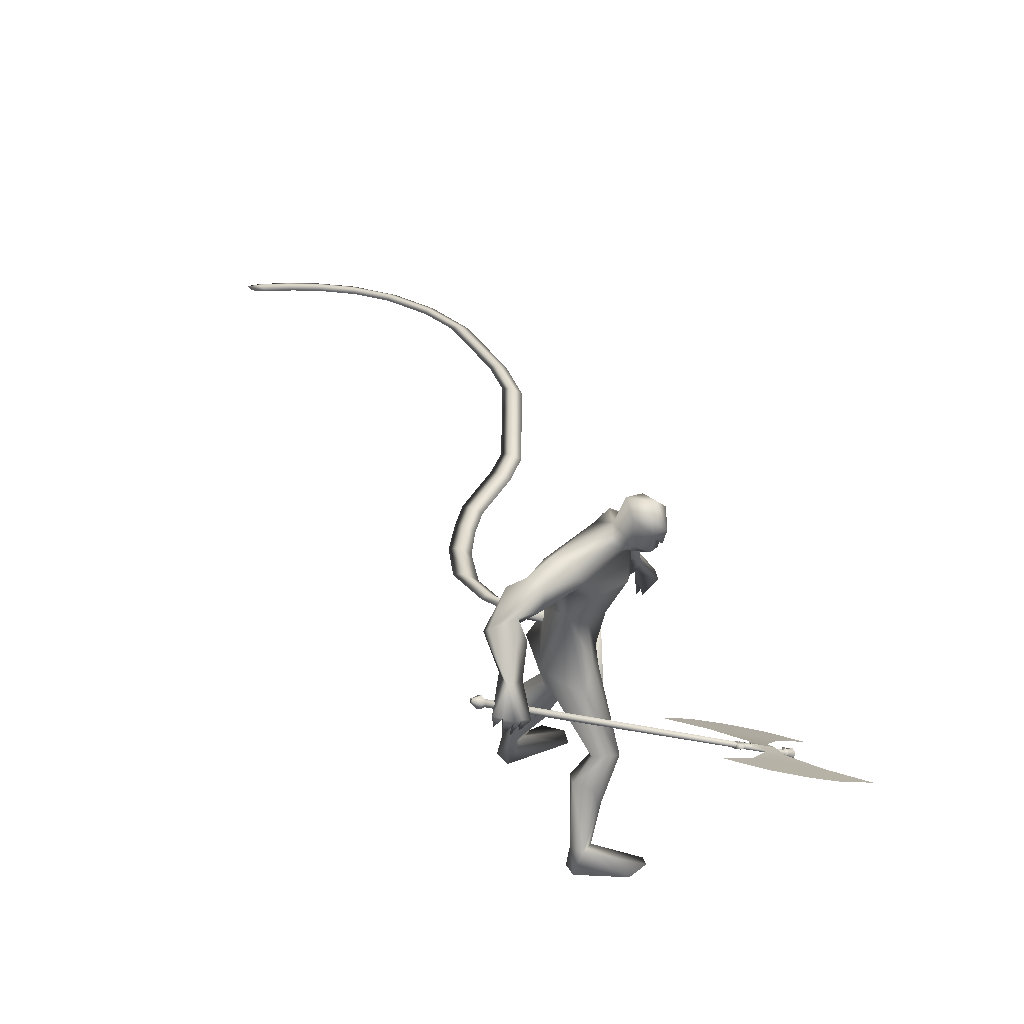
<metadata>
{"format":"obj","ext":"obj","renderer":"f3d","projection":"perspective","resolution":1024,"background":"white","views":[{"elev":33.3,"azim":-81.3,"up":"+Z"}]}
</metadata>
<code>
o body.001_mesh15-geometry.001
v -0.716 -0.1202 0.2223
v -0.4746 -0.2207 0.5975
v -0.657 -0.1525 0.2535
v -0.5755 -0.09355 0.7184
v -0.7039 -0.1261 0.7527
v -0.5 -0.2163 0.8631
v -0.6015 -0.2393 0.9021
v -0.6036 -0.3547 0.9254
v -0.7237 -0.2727 0.721
v -0.688 -0.2565 0.2291
v -0.4335 -0.3772 0.9039
v -0.4244 -0.2805 0.8383
v -0.486 0.1314 1.487
v -0.3125 0.06588 1.314
v -0.2934 0.1937 1.458
v -0.2104 0.1421 1.755
v -0.1156 0.2703 1.486
v -0.0487 0.02677 1.869
v -0.3766 0.05121 1.887
v -0.425 -0.04353 1.892
v -0.5738 -0.1808 1.395
v -0.5379 -0.4141 0.891
v -0.6741 -0.3007 0.5307
v -0.7515 -0.2131 0.2061
v -0.8221 -0.1547 0.05878
v -0.8248 -0.5325 0.09167
v -0.5926 -0.6002 0.06703
v -0.6888 -0.6319 0.09714
v -0.4152 -0.2133 1.516
v -0.2899 -0.2324 1.427
v -0.2252 -0.1034 1.306
v -0.1518 -0.1976 1.486
v -0.3691 -0.1618 1.844
v -0.2492 -0.2665 1.825
v -0.1516 0.02287 2.06
v -0.008178 -0.08154 1.85
v 0.1426 -0.2925 2.043
v 0.2196 -0.1317 2.2
v 0.4411 -0.1644 1.986
v 0.4341 -0.2044 2.154
v 0.2787 -0.2186 2.278
v 0.2052 -0.3419 2.295
v -0.1067 -0.3544 2.478
v -0.2445 -0.2974 2.516
v -0.4778 0.1047 2.358
v -0.552 -0.05114 2.16
v -0.498 -0.2389 2.119
v -0.08835 -0.1883 1.814
v 0.06862 -0.01394 1.486
v -0.01739 -0.1116 1.412
v -0.1702 -0.0428 1.298
v -0.1044 0.1491 1.26
v -0.01222 -0.4059 2.039
v -0.2793 -0.407 2.106
v -0.5364 -0.1634 2.241
v -0.1894 -0.3826 2.276
v -0.6162 -0.1312 2.323
v -0.3196 -0.296 2.34
v -0.5645 -0.09431 2.418
v -0.563 0.05122 2.428
v -0.3409 -0.4327 2.413
v -0.2666 -0.495 2.329
v -0.1522 -0.4928 2.387
v -0.09417 -0.5096 2.567
v -0.1045 -0.4647 2.661
v -0.2215 -0.369 2.696
v 0.09708 -0.3762 2.137
v 0.3603 -0.3495 1.984
v 0.5265 -0.3071 1.882
v 0.6222 -0.1673 1.772
v 0.5238 -0.1456 2.069
v 0.7287 -0.158 1.839
v 0.7584 -0.2179 1.898
v 0.7111 -0.3781 1.858
v 0.6027 -0.3151 1.988
v 0.3873 -0.3352 2.151
v 0.1959 -0.4016 2.2
v 0.5729 -0.3268 1.737
v 0.6098 -0.3989 1.773
v 0.7572 -0.2675 1.584
v 0.8439 -0.371 1.573
v 0.7063 -0.404 1.57
v 0.9045 -0.3122 1.422
v 0.9852 -0.3263 1.421
v 0.9749 -0.3984 1.432
v 0.8022 -0.298 1.376
v 0.8058 -0.3589 1.422
v 0.8388 -0.5195 1.356
v 0.8178 -0.4149 1.222
v 0.8922 -0.4912 1.391
v 0.9264 -0.3521 1.227
v 0.9397 -0.4595 1.389
v 0.8653 -0.3699 1.189
v 0.9477 -0.2989 1.297
v -0.2413 -0.5842 2.361
v -0.3334 -0.547 2.379
v -0.3622 -0.5621 2.523
v -0.3364 -0.4265 2.611
v -0.3002 -0.5646 2.463
v -0.2367 -0.5915 2.416
v -0.184 -0.6241 2.492
v -0.1428 -0.616 2.601
v -0.2901 -0.6399 2.516
v -0.352 -0.5532 2.634
v -0.2954 -0.6134 2.419
v -0.718 0.2572 2.217
v -0.7089 0.1771 2.366
v -0.7724 0.2999 2.327
v -0.7765 0.06177 2.182
v -0.7756 0.06284 2.327
v -0.9322 0.2014 2.214
v -1.05 0.1989 2.148
v -1.031 0.3675 2.186
v -0.9791 0.4092 2.126
v -0.8886 0.3606 2.061
v -0.866 0.2181 2.117
v -0.964 0.1383 2.068
v -1.153 0.2305 1.854
v -1.038 0.1563 1.825
v -1.282 0.2399 1.706
v -1.265 0.312 1.699
v -1.216 0.312 1.576
v -1.154 0.263 1.714
v -1.038 0.3044 1.871
v -1.037 0.1735 1.626
v -1.1 0.1851 1.718
v -1.193 0.07892 1.64
v -1.236 0.127 1.674
v -1.267 0.1695 1.67
v -1.213 0.2584 1.505
v -1.134 0.1653 1.501
v -1.16 0.2197 1.47
v 0.1339 0.1684 0.8628
v 0.2195 0.2176 0.9138
v 0.167 0.144 1.372
v 0.3016 0.04885 0.8858
v 0.2051 -0.001465 0.8872
v 0.131 0.06945 0.824
v 0.1041 0.3221 0.7316
v 0.1308 0.1751 0.597
v 0.2156 0.4079 0.2828
v 0.2376 0.4509 0.06206
v 0.3025 0.5358 0.09611
v 0.5058 0.04758 0.08805
v 0.6193 0.2577 0.134
v 0.5937 0.09109 0.1274
v 0.3384 0.4054 0.2504
v 0.215 0.3866 0.7792
v 0.3354 0.3027 0.7445
v 0.304 0.1388 0.9253
v 0.3189 0.3452 0.2571
v -0.7016 -0.09241 0.03216
v -0.1208 -0.1971 1.658
v -0.1804 -0.2327 1.645
v -0.02966 -0.2444 0.6611
v -0.2041 -0.2922 0.6176
v -0.02615 -0.1383 0.6611
v -0.2294 -0.566 2.69
f 1 2 3
f 4 2 1
f 4 5 6
f 6 5 7
f 5 8 7
f 5 9 8
f 4 1 5
f 3 11 10
f 2 11 3
f 12 11 2
f 13 6 7
f 13 14 6
f 13 7 21
f 7 8 21
f 9 22 8
f 9 23 22
f 24 23 9
f 24 10 23
f 25 26 24
f 27 26 25
f 27 28 26
f 27 10 28
f 24 28 10
f 28 24 26
f 23 10 11
f 22 23 11
f 21 8 22
f 21 22 29
f 30 29 22
f 32 30 31
f 29 30 32
f 35 16 19
f 35 18 16
f 18 37 36
f 38 37 18
f 38 39 37
f 38 40 39
f 41 40 38
f 41 44 43
f 44 41 38
f 38 18 35
f 45 35 19
f 19 20 46
f 46 20 47
f 47 20 33
f 47 33 34
f 34 32 48
f 34 33 32
f 49 32 50
f 32 31 50
f 50 31 51
f 14 51 31
f 14 52 51
f 52 14 15
f 31 30 11
f 30 22 11
f 31 11 12
f 6 31 12
f 14 31 6
f 15 14 13
f 53 48 36
f 53 34 48
f 54 34 53
f 54 47 34
f 46 47 55
f 54 55 47
f 56 55 54
f 56 57 55
f 58 57 56
f 58 59 57
f 44 59 58
f 44 60 59
f 60 38 45
f 44 38 60
f 44 58 61
f 61 58 56
f 61 56 62
f 63 62 56
f 43 64 63
f 65 64 43
f 66 65 43
f 66 43 44
f 43 63 56
f 56 67 77
f 56 54 67
f 67 54 53
f 37 67 53
f 67 37 68
f 39 69 37
f 39 70 69
f 71 70 39
f 72 70 71
f 71 73 72
f 73 40 75
f 40 73 71
f 71 39 40
f 40 76 75
f 40 41 76
f 41 42 76
f 76 42 77
f 77 42 56
f 43 56 42
f 42 41 43
f 67 68 77
f 76 77 68
f 75 76 68
f 68 37 69
f 70 78 69
f 74 69 79
f 75 69 74
f 75 68 69
f 73 75 74
f 69 78 79
f 72 80 70
f 72 81 80
f 73 81 72
f 73 74 81
f 79 78 82
f 70 82 78
f 70 80 82
f 80 84 83
f 80 81 84
f 81 85 84
f 74 82 81
f 74 79 82
f 82 86 87
f 82 87 88
f 88 87 89
f 87 90 89
f 83 87 80
f 85 87 83
f 87 85 91
f 85 92 91
f 85 81 92
f 81 90 92
f 81 88 90
f 81 82 88
f 90 88 89
f 90 93 92
f 87 93 90
f 87 92 93
f 87 91 92
f 83 94 85
f 83 84 94
f 85 94 84
f 80 87 86
f 80 86 82
f 37 53 36
f 66 44 98
f 44 61 98
f 95 62 63
f 95 96 62
f 61 96 97
f 96 61 62
f 61 97 98
f 97 96 99
f 99 96 100
f 100 96 95
f 100 95 63
f 63 101 100
f 63 64 101
f 64 102 101
f 102 103 101
f 104 97 103
f 98 97 104
f 103 97 99
f 99 105 103
f 100 105 99
f 100 103 105
f 101 103 100
f 38 35 45
f 45 19 46
f 45 46 106
f 60 45 107
f 45 106 107
f 108 107 106
f 110 111 109
f 113 112 111
f 108 114 113
f 114 108 115
f 108 106 115
f 107 108 113
f 113 110 107
f 113 111 110
f 110 109 57
f 55 57 109
f 110 57 59
f 107 110 60
f 60 110 59
f 55 109 46
f 106 46 116
f 109 116 46
f 109 111 116
f 111 117 116
f 112 117 111
f 106 116 115
f 113 118 112
f 113 114 118
f 115 116 119
f 117 119 116
f 112 119 117
f 112 118 119
f 121 120 118
f 123 122 121
f 123 120 122
f 114 115 124
f 114 124 118
f 124 121 118
f 124 123 121
f 115 119 124
f 124 119 125
f 119 127 126
f 118 127 119
f 118 128 127
f 118 129 128
f 120 129 118
f 120 130 129
f 123 130 120
f 123 129 130
f 123 126 129
f 124 126 123
f 125 126 124
f 126 125 119
f 126 131 128
f 127 131 126
f 131 127 128
f 126 128 132
f 128 129 132
f 126 132 129
f 122 120 121
f 52 133 51
f 17 133 52
f 17 134 133
f 17 135 134
f 50 136 49
f 50 137 136
f 51 137 50
f 51 138 137
f 133 138 51
f 139 138 133
f 139 140 138
f 141 140 139
f 143 142 141
f 143 144 142
f 145 144 143
f 145 146 144
f 145 147 146
f 143 147 145
f 148 143 141
f 143 148 147
f 148 149 147
f 139 148 141
f 148 150 149
f 148 134 150
f 148 133 134
f 148 139 133
f 134 135 150
f 135 136 150
f 135 49 136
f 149 150 136
f 149 136 147
f 136 137 147
f 147 137 151
f 141 151 137
f 141 142 151
f 142 144 151
f 146 151 144
f 147 151 146
f 140 141 137
f 138 140 137
f 15 17 52
f 152 10 27
f 3 10 152
f 1 3 152
f 1 152 25
f 152 27 25
f 25 24 1
f 1 24 5
f 5 24 9
f 4 6 12
f 4 12 2
f 154 155 153
f 154 156 155
f 154 153 157
f 154 157 156
f 156 157 155
f 98 104 66
f 65 66 158
f 66 104 158
f 103 102 158
f 155 157 153
f 102 64 65
f 102 65 158
f 104 103 158
f 16 15 13
f 16 17 15
f 18 17 16
f 17 18 36
f 19 16 13
f 13 20 19
f 13 21 20
f 33 29 32
f 20 29 33
f 20 21 29
f 48 32 49
f 17 36 135
f 36 49 135
f 36 48 49
o body_mesh15-geometry
v -0.2199 0.1324 1.67
v -0.01407 0.5079 1.631
v -0.1743 0.1287 1.717
v -0.01054 0.4551 1.679
v -0.2217 0.1363 1.769
v -0.001165 0.5338 1.708
v -0.27 0.1377 1.723
v -0.004269 0.5869 1.66
v 0.246 0.7276 1.606
v 0.2113 0.6392 1.652
v 0.2539 0.7398 1.673
v 0.2886 0.8281 1.627
v 0.7942 0.8298 1.643
v 0.7433 0.7519 1.679
v 0.7886 0.8333 1.698
v 0.8395 0.9112 1.662
v 1.16 0.7457 1.706
v 1.099 0.6691 1.741
v 1.149 0.7485 1.761
v 1.21 0.8251 1.726
v 1.553 0.6202 1.788
v 1.506 0.5447 1.825
v 1.541 0.6278 1.842
v 1.587 0.7034 1.805
v 2.049 0.6924 1.853
v 2.003 0.6168 1.89
v 2.037 0.7 1.907
v 2.084 0.7755 1.87
v 2.61 0.878 1.901
v 2.601 0.8225 1.939
v 2.607 0.8961 1.954
v 2.616 0.9516 1.915
v 3.184 1.272 1.9
v 3.175 1.217 1.938
v 3.181 1.29 1.952
v 3.19 1.346 1.914
v 3.745 1.921 1.825
v 3.787 1.92 1.859
v 3.754 1.959 1.875
v 3.711 1.96 1.842
v 4.076 2.598 1.699
v 4.143 2.643 1.724
v 4.087 2.648 1.746
v 4.02 2.602 1.721
v 4.229 3.116 1.577
v 4.3 3.18 1.598
v 4.239 3.174 1.621
v 4.167 3.11 1.6
v 4.262 3.249 1.556
v 4.304 3.287 1.568
v 4.268 3.283 1.582
v 4.226 3.245 1.57
v 2.311 0.7304 1.887
v 2.346 0.8136 1.904
v 2.299 0.738 1.941
v 2.265 0.6548 1.924
v 3.474 1.56 1.874
v 3.44 1.599 1.891
v 3.482 1.598 1.924
v 3.516 1.559 1.907
v 2.897 1.075 1.9
v 2.903 1.149 1.915
v 2.894 1.093 1.953
v 2.888 1.02 1.939
v 1.347 0.6676 1.748
v 1.396 0.747 1.768
v 1.335 0.6705 1.803
v 1.286 0.591 1.783
v 0.9942 0.8124 1.669
v 1.04 0.8938 1.688
v 0.9885 0.8159 1.724
v 0.9432 0.7345 1.706
v 1.801 0.6563 1.821
v 1.835 0.7395 1.837
v 1.789 0.6639 1.874
v 1.755 0.5807 1.858
v 3.937 2.26 1.767
v 3.881 2.265 1.789
v 3.947 2.31 1.814
v 4.004 2.305 1.792
v 4.163 2.861 1.64
v 4.102 2.854 1.663
v 4.173 2.918 1.684
v 4.235 2.925 1.661
v 0.5403 0.8196 1.616
v 0.5791 0.9111 1.635
v 0.5475 0.8307 1.676
v 0.5087 0.7392 1.657
v -0.1803 0.2767 1.661
v -0.1374 0.2602 1.703
v -0.1615 0.3017 1.746
v -0.2046 0.3181 1.704
f 247 160 248
f 248 162 164
f 160 166 170
f 250 166 247
f 249 164 166
f 159 161 163
f 243 244 174
f 166 164 170
f 164 162 169
f 162 160 167
f 227 228 178
f 244 245 174
f 245 246 173
f 246 243 171
f 223 224 182
f 228 229 178
f 229 230 177
f 230 227 175
f 231 232 186
f 224 225 182
f 225 226 181
f 226 223 179
f 211 212 190
f 232 233 186
f 233 234 185
f 234 231 183
f 219 220 194
f 212 213 190
f 213 214 189
f 214 211 187
f 215 216 198
f 220 221 194
f 221 222 193
f 222 219 191
f 235 236 199
f 216 217 197
f 217 218 197
f 218 215 196
f 239 240 203
f 236 237 201
f 237 238 200
f 238 235 200
f 203 206 207
f 240 241 205
f 241 242 204
f 242 239 204
f 208 207 210
f 206 205 209
f 205 204 208
f 204 203 208
f 183 186 212
f 186 185 212
f 185 184 213
f 184 183 211
f 191 194 216
f 194 193 216
f 193 192 217
f 192 191 215
f 187 190 220
f 190 189 220
f 189 188 221
f 188 187 219
f 175 178 224
f 178 177 224
f 177 176 225
f 176 175 223
f 171 174 228
f 174 173 228
f 173 172 229
f 172 171 227
f 179 182 232
f 182 181 232
f 181 180 233
f 180 179 231
f 195 198 235
f 198 197 237
f 197 196 238
f 196 195 238
f 199 202 239
f 202 201 241
f 201 200 242
f 200 199 242
f 167 170 244
f 170 169 244
f 169 168 245
f 168 167 243
f 159 247 161
f 161 248 249
f 165 250 159
f 163 249 165
f 160 162 248
f 249 248 164
f 167 160 170
f 166 160 247
f 250 249 166
f 165 159 163
f 171 243 174
f 164 169 170
f 162 168 169
f 168 162 167
f 175 227 178
f 245 173 174
f 246 172 173
f 172 246 171
f 179 223 182
f 229 177 178
f 230 176 177
f 176 230 175
f 183 231 186
f 225 181 182
f 226 180 181
f 180 226 179
f 187 211 190
f 233 185 186
f 234 184 185
f 184 234 183
f 191 219 194
f 213 189 190
f 214 188 189
f 188 214 187
f 195 215 198
f 221 193 194
f 222 192 193
f 192 222 191
f 236 202 199
f 198 216 197
f 218 196 197
f 215 195 196
f 240 206 203
f 202 236 201
f 201 237 200
f 235 199 200
f 206 210 207
f 206 240 205
f 205 241 204
f 239 203 204
f 209 208 210
f 210 206 209
f 209 205 208
f 203 207 208
f 211 183 212
f 185 213 212
f 184 214 213
f 214 184 211
f 215 191 216
f 193 217 216
f 192 218 217
f 218 192 215
f 219 187 220
f 189 221 220
f 188 222 221
f 222 188 219
f 223 175 224
f 177 225 224
f 176 226 225
f 226 176 223
f 227 171 228
f 173 229 228
f 172 230 229
f 230 172 227
f 231 179 232
f 181 233 232
f 180 234 233
f 234 180 231
f 198 236 235
f 236 198 237
f 237 197 238
f 195 235 238
f 202 240 239
f 240 202 241
f 241 201 242
f 199 239 242
f 243 167 244
f 169 245 244
f 168 246 245
f 246 168 243
f 247 248 161
f 163 161 249
f 250 247 159
f 249 250 165
o Cylinder_Cylinder.001
v -1.181 0.3894 1.743
v -0.3312 -1.456 0.8842
v -1.196 0.3889 1.729
v -0.3418 -1.457 0.8744
v -1.225 0.37 1.741
v -0.3631 -1.471 0.8828
v -1.222 0.3626 1.759
v -0.3613 -1.476 0.8961
v -1.208 0.363 1.772
v -0.3507 -1.476 0.9059
v -1.178 0.382 1.761
v -0.3294 -1.462 0.8975
v -1.177 0.4261 1.749
v -1.203 0.4253 1.725
v -1.255 0.3917 1.745
v -1.25 0.3786 1.778
v -1.225 0.3794 1.801
v -1.173 0.413 1.781
v -1.224 0.456 1.78
v -1.232 0.4557 1.773
v -1.248 0.4452 1.779
v -1.247 0.4411 1.789
v -1.239 0.4413 1.797
v -1.222 0.4519 1.79
v -0.3146 -1.454 0.8759
v -0.3349 -1.454 0.8571
v -0.3755 -1.481 0.8732
v -0.3721 -1.491 0.8986
v -0.3518 -1.49 0.9174
v -0.3112 -1.464 0.9013
v -0.3169 -1.47 0.8735
v -0.3318 -1.471 0.8598
v -0.3615 -1.49 0.8715
v -0.359 -1.498 0.8901
v -0.3442 -1.497 0.9039
v -0.3144 -1.478 0.8921
v -0.2859 -1.508 0.8819
v -0.3319 -1.538 0.9001
v -0.3548 -1.539 0.8789
v -0.3587 -1.527 0.8501
v -0.3127 -1.497 0.832
v -0.2898 -1.497 0.8532
v -0.2893 -0.6559 1.036
v 0.158 -1.619 0.5855
v -0.5185 -1.143 1.023
v -0.4917 -1.159 1.064
v -0.3705 -1.42 0.9423
v 0.04791 -1.064 0.7657
v -0.3962 -1.365 0.9682
v 0.137 -1.32 0.6622
v -0.3834 -1.392 0.9552
v -0.4091 -1.337 0.9811
v -0.08667 -0.8379 0.8872
v -0.341 -1.246 0.9496
v -0.2863 -1.364 0.8945
v -0.2687 -0.9728 0.9629
v -0.05479 -1.433 0.7477
v -0.433 -1.286 1.005
v -0.4274 -1.246 0.9953
v -0.4258 -1.115 1.009
v -0.4924 -1.199 0.9963
v -0.4667 -1.213 1.039
v -0.4641 -1.214 0.9929
v -0.4523 -1.212 1.017
v -1.237 0.3529 1.765
v -0.3761 -1.486 0.902
v -1.24 0.3603 1.746
v -0.3779 -1.48 0.8887
v -1.221 0.376 1.731
v -0.3624 -1.467 0.8767
v -1.21 0.3792 1.735
v -0.3567 -1.466 0.8803
v -1.196 0.3797 1.748
v -0.346 -1.466 0.8901
v -1.193 0.3723 1.767
v -0.3442 -1.471 0.9034
v -1.197 0.3663 1.776
v -0.3449 -1.475 0.9095
v -1.223 0.3534 1.778
v -0.3655 -1.485 0.9118
v -1.265 0.369 1.783
v -1.27 0.3821 1.751
v -1.243 0.4062 1.726
v -1.218 0.4157 1.731
v -1.192 0.4165 1.754
v -1.188 0.4034 1.787
v -1.2 0.3889 1.806
v -1.239 0.3698 1.807
v -1.262 0.4314 1.795
v -1.263 0.4355 1.785
v -1.249 0.4464 1.775
v -1.247 0.4461 1.778
v -1.239 0.4463 1.786
v -1.237 0.4422 1.796
v -1.236 0.441 1.8
v -1.254 0.4317 1.802
v -0.3869 -1.501 0.9045
v -0.3904 -1.49 0.8791
v -0.3675 -1.47 0.8589
v -0.3497 -1.464 0.863
v -0.3295 -1.463 0.8818
v -0.326 -1.474 0.9072
v -0.334 -1.484 0.9214
v -0.3667 -1.5 0.9232
v -0.3738 -1.507 0.896
v -0.3764 -1.5 0.8774
v -0.3577 -1.484 0.8619
v -0.3466 -1.48 0.8657
v -0.3318 -1.48 0.8794
v -0.3293 -1.487 0.898
v -0.3331 -1.494 0.9076
v -0.359 -1.507 0.9097
v -0.3153 -1.554 0.8545
v -0.3467 -1.548 0.906
v -0.3107 -1.53 0.9043
v -0.3007 -1.518 0.8878
v -0.3046 -1.506 0.8591
v -0.3275 -1.507 0.8379
v -0.3487 -1.515 0.8337
v -0.3735 -1.537 0.856
v -0.3696 -1.549 0.8848
v -0.9702 -1.098 1.305
v -0.5229 -2.061 0.8546
v -0.5143 -1.141 1.021
v -0.4876 -1.156 1.063
v -0.3664 -1.417 0.9406
v -0.8601 -1.653 1.124
v -0.3921 -1.362 0.9665
v -0.7255 -1.879 1.003
v -0.3792 -1.39 0.9536
v -0.4049 -1.334 0.9794
v -0.9492 -1.398 1.228
v -0.5139 -1.358 1.018
v -0.4592 -1.476 0.9629
v -0.7514 -1.286 1.154
v -0.5375 -1.747 0.9384
v -0.4288 -1.283 1.003
v -0.4681 -1.272 1.011
v -0.5695 -1.208 1.066
v -0.4882 -1.197 0.9947
v -0.4626 -1.21 1.037
v -0.4859 -1.228 1.002
v -0.4785 -1.229 1.027
f 251 252 253
f 253 254 320
f 319 320 256
f 255 256 257
f 257 258 259
f 259 260 327
f 252 262 275
f 261 262 251
f 327 328 261
f 261 251 268
f 268 263 269
f 327 261 268
f 259 327 337
f 257 259 267
f 255 257 266
f 319 255 333
f 253 319 264
f 251 253 263
f 269 270 274
f 337 268 345
f 267 337 273
f 266 267 273
f 265 266 271
f 333 265 271
f 264 333 341
f 263 264 270
f 275 280 286
f 262 328 280
f 328 260 353
f 260 258 279
f 258 256 277
f 256 320 349
f 320 254 276
f 254 252 275
f 280 353 361
f 353 279 285
f 279 278 284
f 278 277 283
f 277 349 283
f 349 276 357
f 276 275 282
f 291 292 363
f 369 291 363
f 290 369 363
f 289 290 363
f 288 289 363
f 365 288 363
f 287 365 363
f 292 287 363
f 282 281 291
f 357 282 291
f 283 357 369
f 284 283 289
f 285 284 288
f 361 285 365
f 286 361 287
f 281 286 292
f 295 311 312
f 296 312 310
f 312 308 314
f 310 312 314
f 295 310 311
f 310 295 296
f 313 310 314
f 310 313 311
f 306 303 293
f 315 317 316
f 317 319 320
f 319 321 322
f 321 323 322
f 323 325 324
f 325 327 326
f 316 347 354
f 329 315 330
f 327 329 328
f 329 338 315
f 338 346 339
f 327 337 338
f 325 336 337
f 323 335 325
f 321 334 323
f 319 333 321
f 317 332 319
f 315 331 317
f 339 346 340
f 337 345 338
f 336 344 337
f 335 343 336
f 334 342 335
f 333 341 342
f 332 340 341
f 331 339 332
f 347 355 354
f 330 354 328
f 328 353 326
f 326 352 351
f 324 351 350
f 322 350 349
f 320 349 348
f 318 348 316
f 354 362 361
f 353 361 360
f 352 360 351
f 351 359 358
f 350 358 349
f 349 357 348
f 348 356 347
f 370 363 371
f 369 363 370
f 368 363 369
f 367 363 368
f 366 363 367
f 365 363 366
f 364 363 365
f 371 363 364
f 356 370 355
f 357 369 370
f 358 368 369
f 359 367 368
f 360 366 359
f 361 365 360
f 362 364 361
f 355 371 364
f 374 375 391
f 375 389 391
f 391 393 387
f 389 393 391
f 374 390 389
f 389 375 374
f 392 393 389
f 389 390 392
f 382 385 372
f 252 254 253
f 319 253 320
f 255 319 256
f 256 258 257
f 258 260 259
f 260 328 327
f 262 280 275
f 262 252 251
f 328 262 261
f 251 263 268
f 274 268 269
f 337 327 268
f 267 259 337
f 266 257 267
f 265 255 266
f 255 265 333
f 319 333 264
f 253 264 263
f 274 270 345
f 270 341 345
f 345 341 273
f 341 271 273
f 271 272 273
f 268 274 345
f 337 345 273
f 272 266 273
f 266 272 271
f 341 333 271
f 270 264 341
f 269 263 270
f 281 275 286
f 328 353 280
f 260 279 353
f 258 278 279
f 278 258 277
f 277 256 349
f 349 320 276
f 276 254 275
f 286 280 361
f 361 353 285
f 285 279 284
f 284 278 283
f 349 357 283
f 276 282 357
f 275 281 282
f 281 292 291
f 369 357 291
f 290 283 369
f 283 290 289
f 284 289 288
f 285 288 365
f 361 365 287
f 286 287 292
f 296 295 312
f 308 309 314
f 307 294 300
f 307 300 298
f 306 298 303
f 307 298 306
f 307 306 304
f 308 304 309
f 302 304 308
f 297 305 301
f 305 307 304
f 305 304 302
f 301 305 299
f 305 302 299
f 317 318 316
f 318 317 320
f 320 319 322
f 323 324 322
f 325 326 324
f 327 328 326
f 330 316 354
f 315 316 330
f 329 330 328
f 338 331 315
f 331 338 339
f 329 327 338
f 327 325 337
f 335 336 325
f 334 335 323
f 333 334 321
f 332 333 319
f 331 332 317
f 340 346 341
f 346 345 341
f 345 344 341
f 344 343 342
f 341 344 342
f 345 346 338
f 344 345 337
f 343 344 336
f 342 343 335
f 334 333 342
f 333 332 341
f 339 340 332
f 355 362 354
f 354 353 328
f 353 352 326
f 324 326 351
f 322 324 350
f 320 322 349
f 318 320 348
f 348 347 316
f 353 354 361
f 352 353 360
f 360 359 351
f 350 351 358
f 358 357 349
f 357 356 348
f 356 355 347
f 370 371 355
f 356 357 370
f 357 358 369
f 358 359 368
f 366 367 359
f 365 366 360
f 364 365 361
f 362 355 364
f 390 374 391
f 393 388 387
f 373 386 379
f 379 386 377
f 377 385 382
f 377 386 385
f 386 384 385
f 383 387 388
f 383 381 387
f 384 376 380
f 385 384 383
f 384 380 383
f 380 378 383
f 378 381 383

</code>
